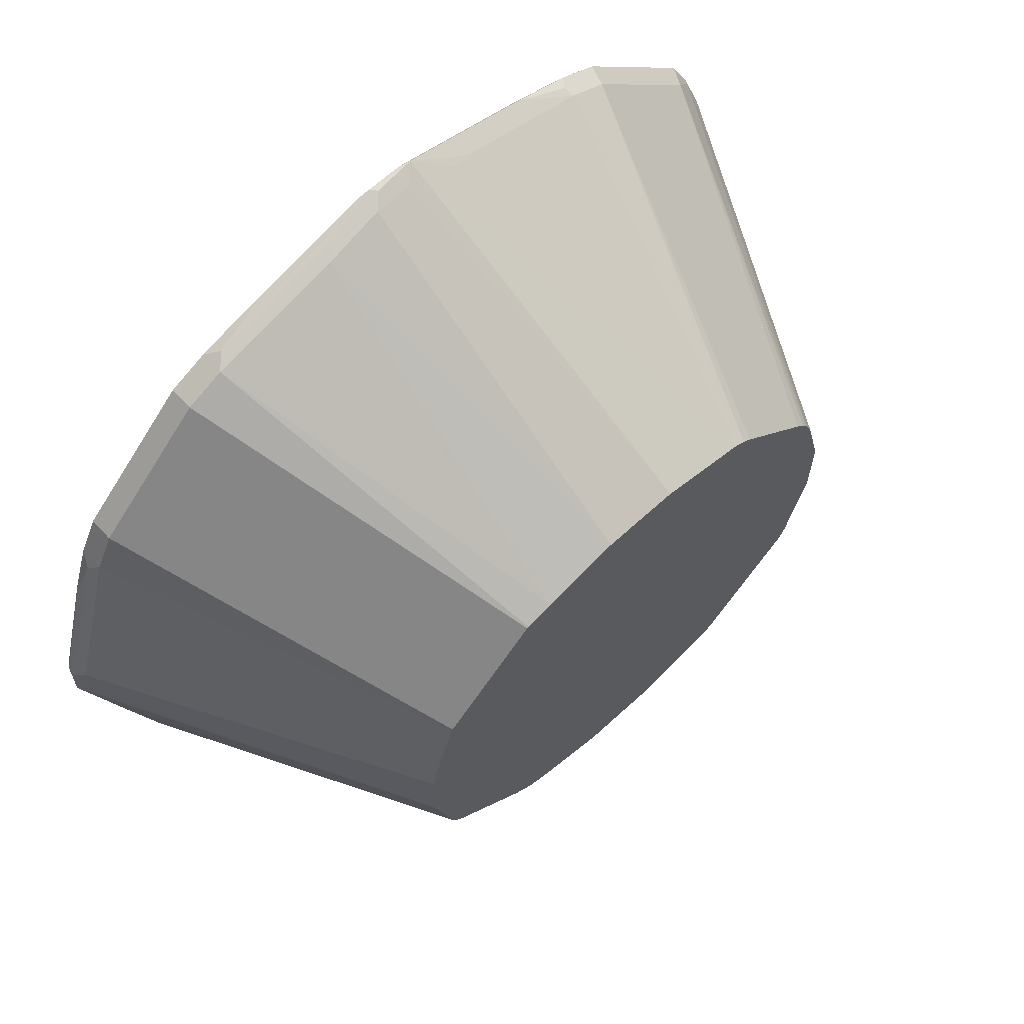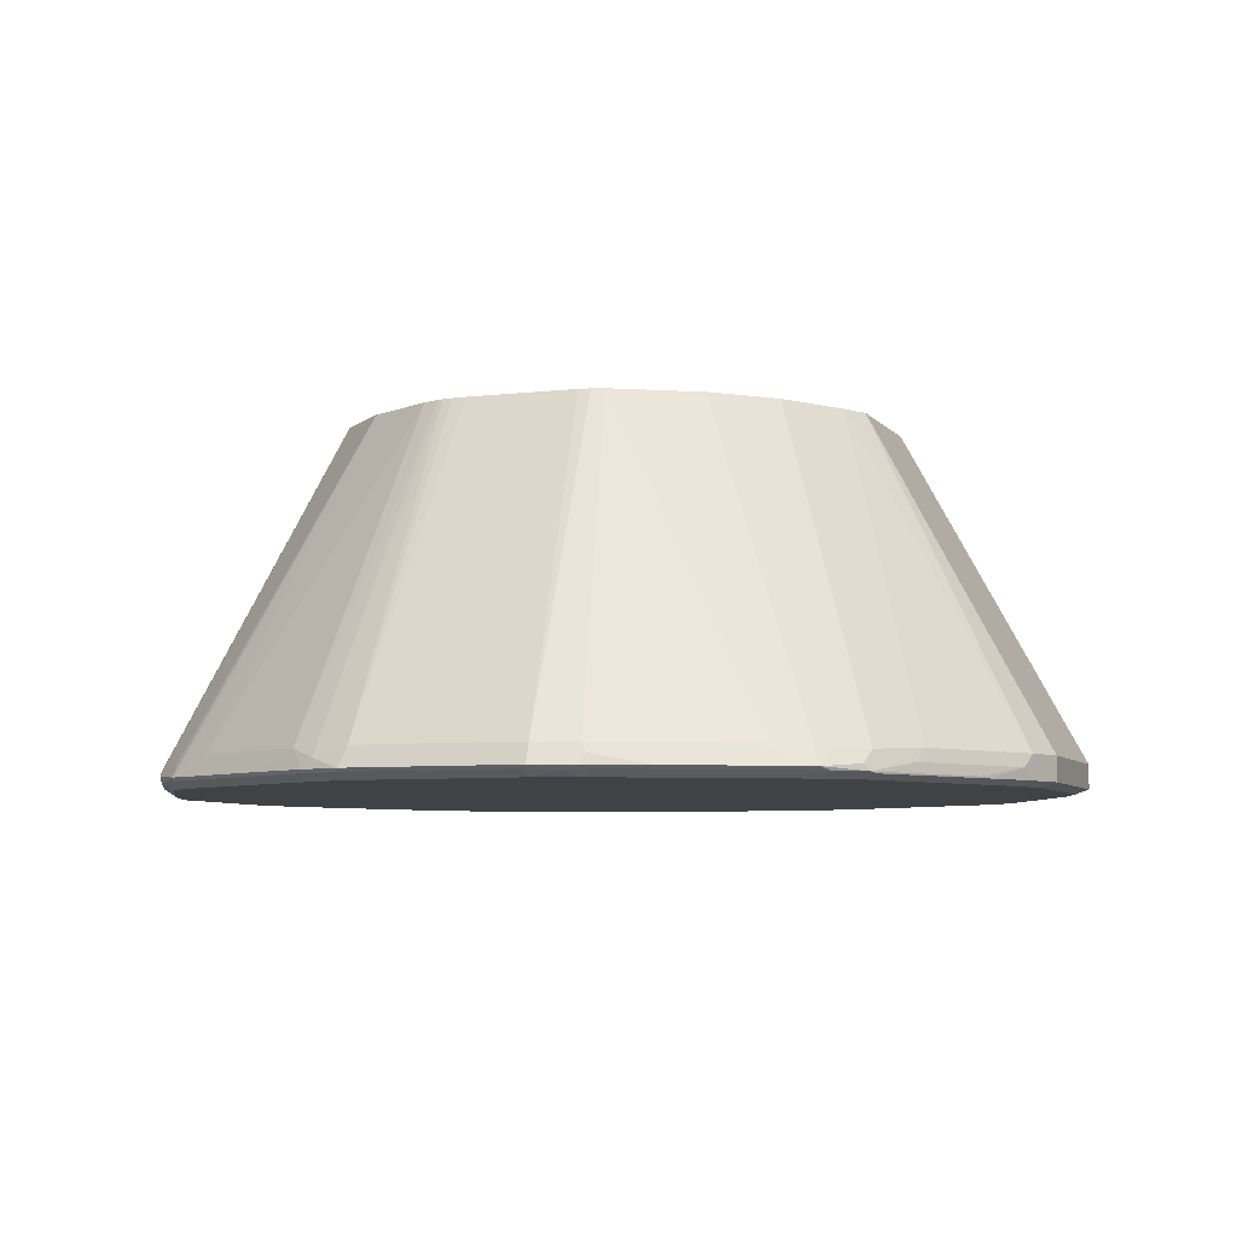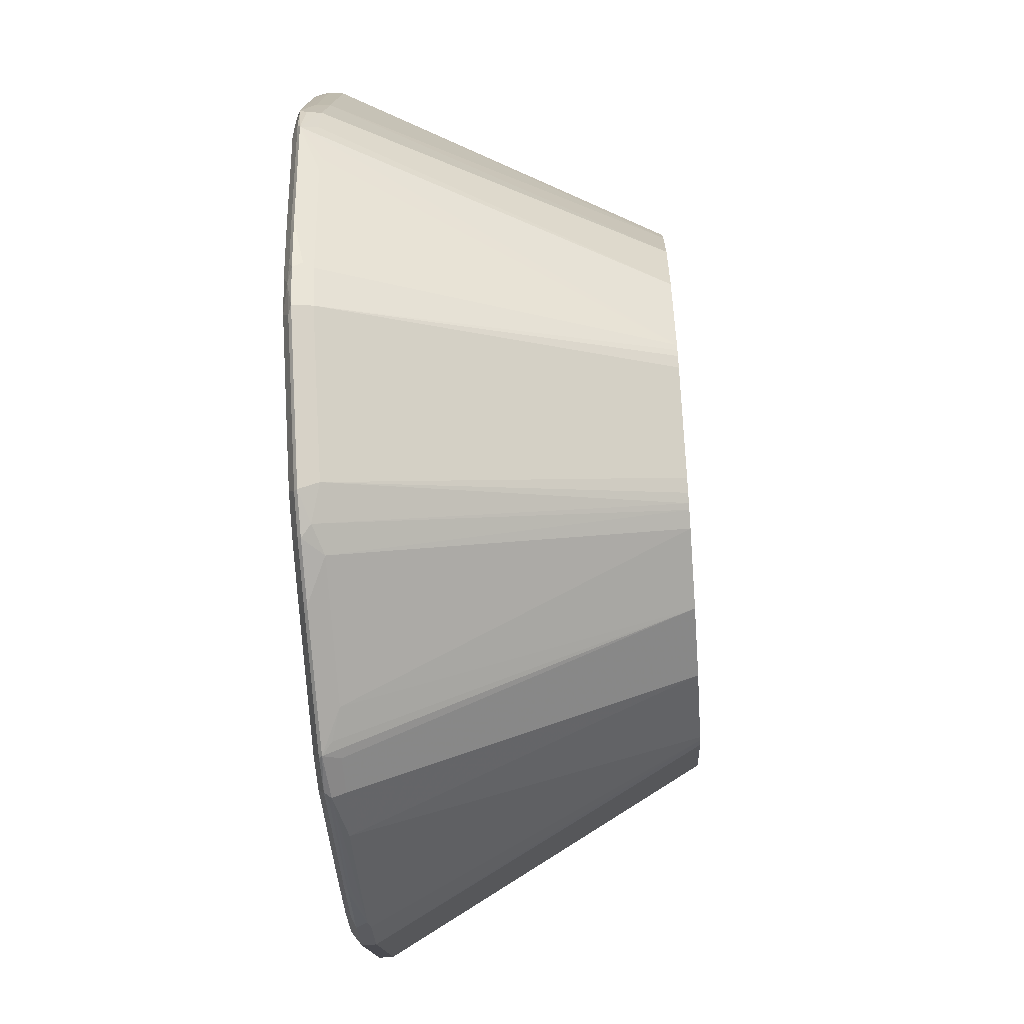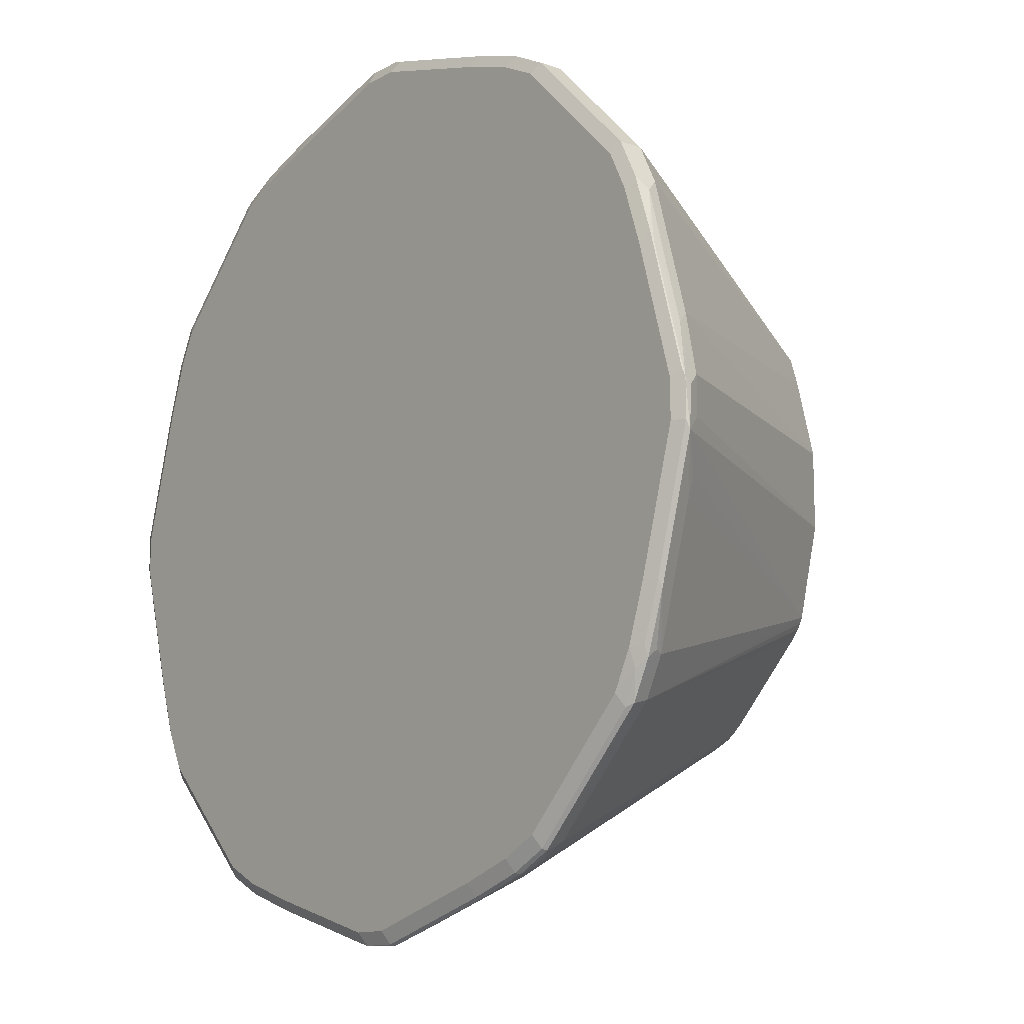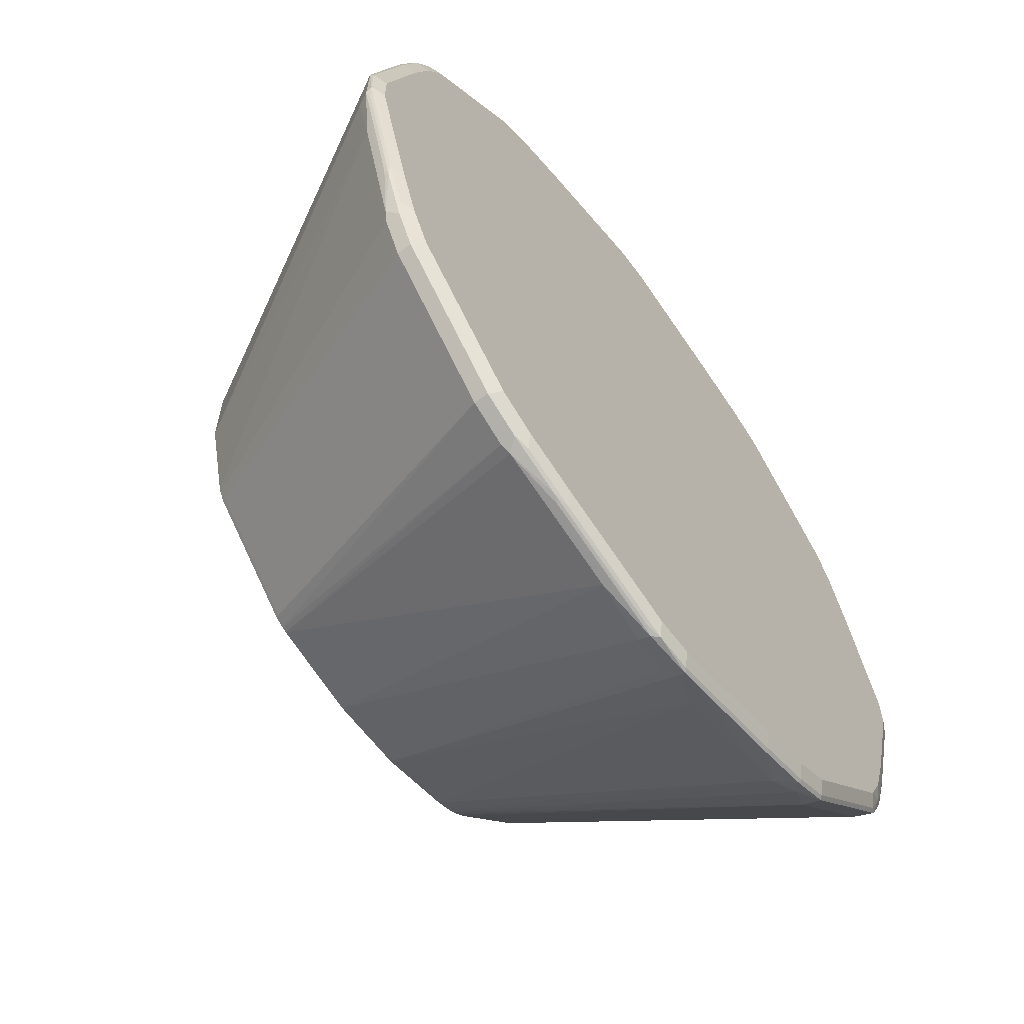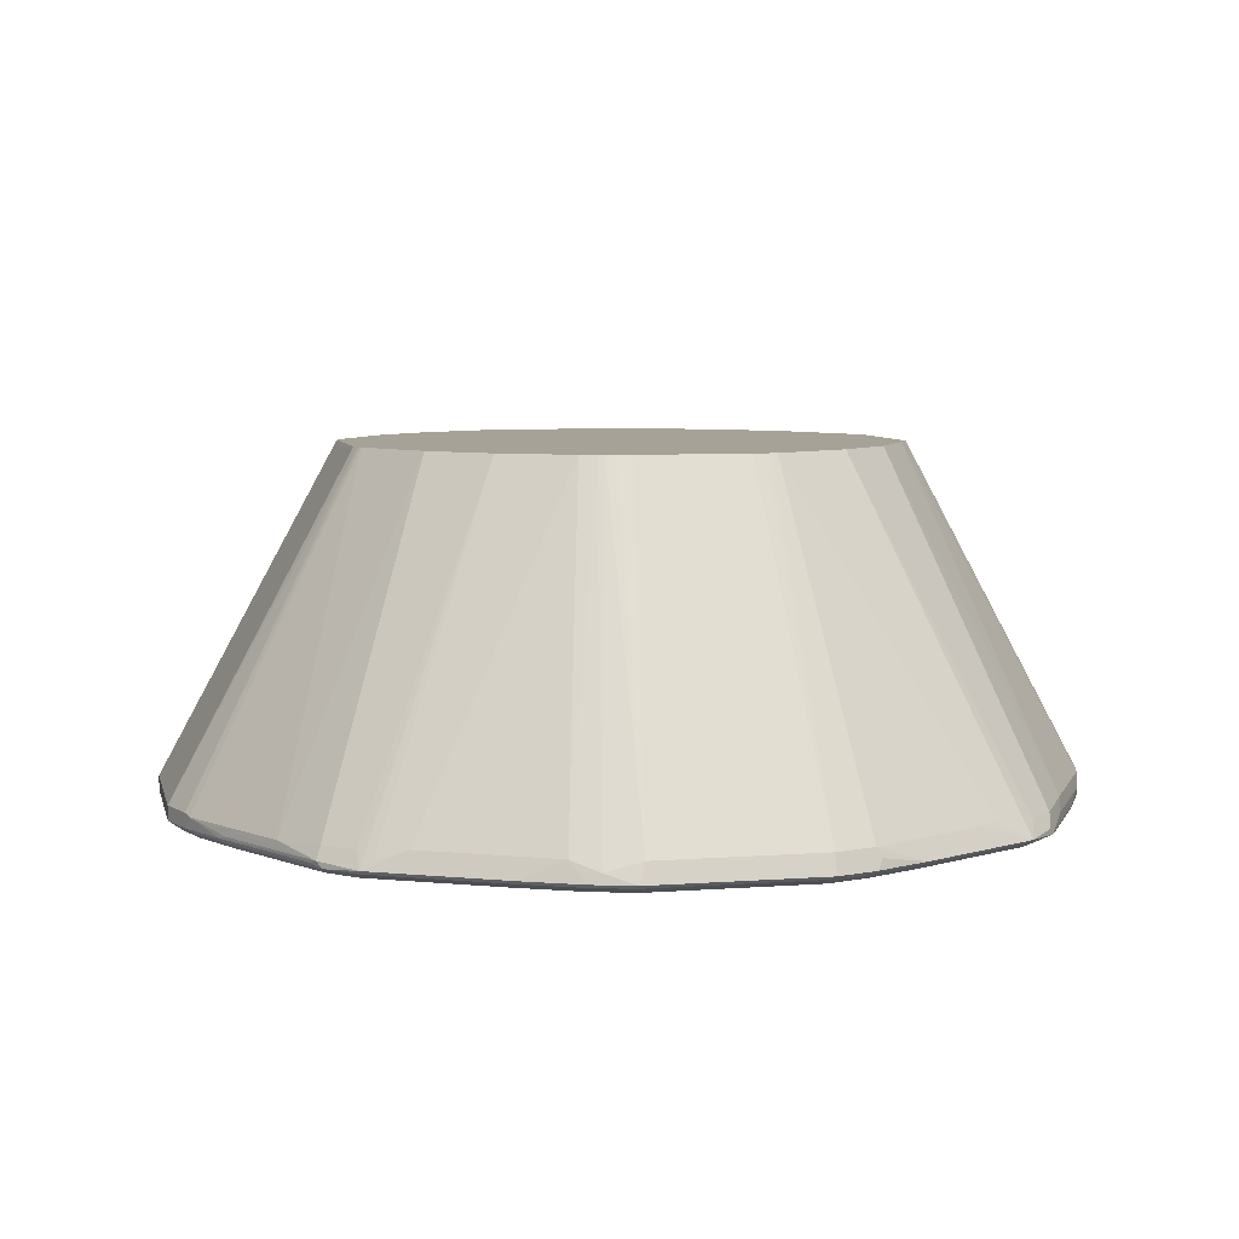
<metadata>
{"format":"obj","ext":"obj","renderer":"f3d","projection":"perspective","resolution":1024,"background":"white","views":[{"elev":65.5,"azim":137.3,"up":"+Z"},{"elev":-6.1,"azim":-24.9,"up":"+Y"},{"elev":-59.6,"azim":94.4,"up":"+Z"},{"elev":-12.5,"azim":51.3,"up":"+Z"},{"elev":-62.7,"azim":-53.3,"up":"+Z"},{"elev":6.6,"azim":-57.7,"up":"+Y"}]}
</metadata>
<code>
v 0.02632 -0.7999 -0.4175
v 0.01757 -0.7852 -0.4102
v 0.03515 -0.4847 -0.2461
v 0.03515 -0.7911 -0.4109
v 0.06147 -0.7823 -0.3999
v 0.1846 -0.7823 -0.3647
v 0.1494 -0.7999 -0.3823
v 0.02338 -0.8028 -0.4161
v -0.01169 -0.8028 -0.4161
v -0.01757 -0.7969 -0.4161
v -0.01757 -0.7852 -0.4102
v 0.1054 -0.4847 -0.2285
v -0.03515 -0.4847 -0.2461
v 0.2021 -0.7999 -0.3647
v 0.1205 -0.4847 -0.2222
v 0.2109 -0.7911 -0.3582
v 0.1465 -0.8028 -0.3808
v 0.1406 -0.8087 -0.3691
v 0.01757 -0.8087 -0.4043
v -0.01757 -0.8087 -0.4043
v -0.1406 -0.8087 -0.3691
v -0.1347 -0.8028 -0.3808
v -0.1494 -0.7999 -0.378
v -0.02632 -0.7999 -0.4131
v -0.1406 -0.7969 -0.3808
v -0.1933 -0.7889 -0.3647
v -0.0703 -0.7889 -0.3999
v -0.117 -0.4847 -0.2256
v 0.1992 -0.8028 -0.3632
v 0.2373 -0.7999 -0.3471
v 0.1256 -0.4847 -0.2197
v 0.2373 -0.7823 -0.3384
v 0.1933 -0.8087 -0.3516
v -0.1933 -0.8087 -0.3516
v -0.1875 -0.8028 -0.3632
v -0.2021 -0.7999 -0.3604
v -0.2021 -0.7867 -0.3604
v -0.1215 -0.4847 -0.2237
v 0.2343 -0.8028 -0.3457
v 0.3471 -0.7999 -0.2373
v 0.3399 -0.8028 -0.2402
v 0.1331 -0.4847 -0.2146
v 0.2134 -0.4847 -0.1356
v 0.3427 -0.7823 -0.2329
v 0.1431 -0.4847 -0.2059
v 0.2285 -0.8087 -0.334
v -0.2285 -0.8087 -0.334
v -0.2227 -0.8028 -0.3457
v -0.2373 -0.7999 -0.3427
v -0.2373 -0.7867 -0.3427
v -0.1318 -0.4879 -0.2197
v -0.1305 -0.4847 -0.2185
v 0.3604 -0.7823 -0.1977
v 0.3647 -0.7999 -0.2021
v 0.3538 -0.8043 -0.2109
v 0.334 -0.8087 -0.2285
v 0.2204 -0.4847 -0.1271
v 0.2235 -0.4847 -0.1218
v 0.226 -0.4847 -0.1168
v -0.334 -0.8087 -0.2285
v -0.3427 -0.7999 -0.2373
v -0.3427 -0.7867 -0.2373
v -0.2197 -0.4879 -0.1318
v -0.2185 -0.4847 -0.1305
v 0.3955 -0.7823 -0.07471
v 0.4175 -0.7999 -0.02632
v 0.3823 -0.7999 -0.1494
v 0.3647 -0.7911 -0.1955
v 0.3632 -0.8028 -0.1933
v 0.3516 -0.8087 -0.1933
v 0.2461 -0.4847 -0.03515
v 0.3985 -0.7793 -0.05853
v -0.3516 -0.8087 -0.1933
v -0.3604 -0.7999 -0.2021
v -0.3457 -0.8028 -0.2227
v -0.3604 -0.7867 -0.2021
v -0.2237 -0.4847 -0.1215
v 0.4102 -0.7852 -0.01169
v 0.4102 -0.7852 0.02338
v 0.4161 -0.7969 0.01169
v 0.4161 -0.8028 0.01757
v 0.4161 -0.8028 -0.01757
v 0.3808 -0.8028 -0.1406
v 0.3691 -0.8087 -0.1406
v 0.2461 -0.4847 0.03515
v -0.3691 -0.8087 -0.1406
v -0.3632 -0.8028 -0.1875
v -0.378 -0.7999 -0.1494
v -0.3647 -0.7889 -0.1933
v -0.2256 -0.4847 -0.117
v 0.3955 -0.7823 0.07904
v 0.4013 -0.794 0.06735
v 0.3662 -0.794 0.1904
v 0.3808 -0.8028 0.1406
v 0.378 -0.8043 0.1494
v 0.4131 -0.8043 0.02632
v 0.4043 -0.8087 0.01757
v 0.4043 -0.8087 -0.01757
v 0.2285 -0.4847 0.1054
v -0.4043 -0.8087 -0.01757
v -0.4161 -0.8028 -0.01169
v -0.3808 -0.8028 -0.1347
v -0.4131 -0.7999 -0.02632
v -0.4161 -0.7969 -0.01757
v -0.3808 -0.7969 -0.1406
v -0.3999 -0.7889 -0.0703
v -0.2461 -0.4847 -0.03515
v 0.3604 -0.7823 0.2021
v 0.3604 -0.8043 0.2021
v 0.3691 -0.8087 0.1406
v 0.2204 -0.4847 0.1305
v -0.4043 -0.8087 0.01757
v -0.4161 -0.8028 0.02338
v -0.4175 -0.7999 0.02632
v -0.4102 -0.7852 -0.01757
v -0.2461 -0.4847 0.03515
v 0.3427 -0.7823 0.2373
v 0.3486 -0.794 0.2256
v 0.2197 -0.4847 0.1318
v 0.3427 -0.8043 0.2373
v 0.334 -0.8087 0.2285
v 0.3516 -0.8087 0.1933
v -0.3691 -0.8087 0.1406
v -0.3808 -0.8028 0.1465
v -0.3999 -0.7823 0.06147
v -0.4109 -0.7911 0.03515
v -0.4102 -0.7852 0.01757
v -0.3823 -0.7999 0.1494
v -0.3647 -0.7823 0.1846
v -0.2285 -0.4847 0.1054
v 0.2373 -0.7823 0.3427
v 0.1318 -0.4847 0.2197
v 0.2373 -0.8043 0.3427
v 0.2285 -0.8087 0.334
v -0.3516 -0.8087 0.1933
v -0.3632 -0.8028 0.1992
v -0.3647 -0.7999 0.2021
v -0.3582 -0.7911 0.2109
v -0.2222 -0.4847 0.1205
v 0.2021 -0.7823 0.3604
v 0.2256 -0.794 0.3486
v 0.1305 -0.4847 0.2204
v 0.2021 -0.8043 0.3604
v 0.1933 -0.8087 0.3516
v -0.334 -0.8087 0.2285
v -0.3457 -0.8028 0.2343
v -0.3471 -0.7999 0.2373
v -0.3384 -0.7823 0.2373
v -0.2197 -0.4847 0.1256
v 0.1054 -0.4847 0.2285
v 0.07904 -0.7823 0.3955
v 0.06735 -0.794 0.4013
v 0.1904 -0.794 0.3662
v 0.1494 -0.8043 0.378
v 0.1406 -0.8087 0.3691
v -0.2285 -0.8087 0.334
v -0.2402 -0.8028 0.3399
v -0.2373 -0.7999 0.3471
v -0.2329 -0.7823 0.3427
v -0.1356 -0.4847 0.2134
v -0.2059 -0.4847 0.1431
v -0.2146 -0.4847 0.1331
v 0.03515 -0.4847 0.2461
v 0.02338 -0.7852 0.4102
v 0.01169 -0.7969 0.4161
v 0.01757 -0.8028 0.4161
v 0.1406 -0.8028 0.3808
v 0.02632 -0.8043 0.4131
v 0.01757 -0.8087 0.4043
v -0.2109 -0.8043 0.3538
v -0.1933 -0.8087 0.3516
v -0.2021 -0.7999 0.3647
v -0.1977 -0.7823 0.3604
v -0.1168 -0.4847 0.226
v -0.1218 -0.4847 0.2235
v -0.1271 -0.4847 0.2204
v -0.03515 -0.4847 0.2461
v -0.01169 -0.7852 0.4102
v -0.02632 -0.7999 0.4175
v -0.01757 -0.8028 0.4161
v -0.01757 -0.8087 0.4043
v -0.1933 -0.8028 0.3632
v -0.1406 -0.8087 0.3691
v -0.1494 -0.7999 0.3823
v -0.1955 -0.7911 0.3647
v -0.07471 -0.7823 0.3955
v -0.05853 -0.7793 0.3985
v -0.1406 -0.8028 0.3808
f 1 2 3
f 108 111 119
f 108 118 109
f 108 117 118
f 107 127 116
f 107 115 127
f 106 115 107
f 104 115 106
f 104 114 115
f 101 104 103
f 101 114 104
f 101 113 114
f 100 113 101
f 100 112 113
f 99 111 108
f 95 110 97
f 95 122 110
f 95 109 122
f 95 97 96
f 93 95 94
f 108 119 117
f 93 109 95
f 109 118 120
f 109 121 122
f 120 134 121
f 120 133 134
f 117 133 120
f 117 131 133
f 117 132 131
f 117 119 132
f 117 120 118
f 116 125 130
f 116 126 125
f 114 129 125
f 114 128 129
f 114 127 115
f 114 116 127
f 114 126 116
f 114 125 126
f 113 128 114
f 113 124 128
f 113 123 124
f 112 123 113
f 109 120 121
f 93 108 109
f 92 108 93
f 91 99 108
f 81 92 93
f 80 91 81
f 79 85 91
f 79 91 80
f 76 90 77
f 76 89 90
f 74 89 76
f 74 88 89
f 74 87 88
f 73 87 74
f 73 86 87
f 71 79 78
f 71 85 79
f 69 84 70
f 69 83 84
f 67 82 83
f 66 71 78
f 66 82 67
f 66 81 82
f 81 93 94
f 81 94 95
f 81 95 96
f 81 96 97
f 91 108 92
f 90 106 107
f 89 106 90
f 89 104 106
f 89 105 104
f 88 105 89
f 88 104 105
f 88 103 104
f 88 101 103
f 123 135 136
f 88 102 101
f 86 102 87
f 86 101 102
f 86 100 101
f 85 99 91
f 82 84 83
f 82 98 84
f 81 91 92
f 81 98 82
f 81 97 98
f 87 102 88
f 123 136 124
f 124 136 137
f 124 137 128
f 166 179 180
f 165 179 166
f 164 179 165
f 164 178 179
f 163 178 164
f 163 177 178
f 159 176 160
f 159 175 176
f 159 174 175
f 159 173 174
f 158 173 159
f 158 172 173
f 158 170 172
f 157 170 158
f 156 171 170
f 156 170 157
f 154 169 155
f 154 168 169
f 154 166 168
f 166 180 181
f 166 181 169
f 166 169 168
f 170 171 182
f 180 183 181
f 180 188 183
f 180 184 188
f 179 184 180
f 179 187 186
f 177 179 178
f 174 179 177
f 174 187 179
f 174 186 187
f 154 167 166
f 173 186 174
f 173 184 179
f 173 185 184
f 172 185 173
f 172 184 185
f 172 188 184
f 172 182 188
f 171 188 182
f 171 183 188
f 170 182 172
f 173 179 186
f 66 80 81
f 153 167 154
f 152 166 153
f 138 149 139
f 138 148 149
f 138 147 148
f 137 147 138
f 136 147 137
f 136 146 147
f 135 146 136
f 135 145 146
f 134 143 144
f 133 143 134
f 133 141 143
f 132 142 140
f 131 132 140
f 131 141 133
f 131 140 141
f 129 138 139
f 129 137 138
f 128 137 129
f 125 129 130
f 140 143 141
f 140 142 150
f 140 150 151
f 140 151 152
f 151 166 152
f 151 165 166
f 151 164 165
f 151 163 164
f 150 163 151
f 148 162 149
f 148 161 162
f 148 160 161
f 148 159 160
f 153 166 167
f 148 158 159
f 147 157 158
f 146 157 147
f 145 157 146
f 145 156 157
f 143 155 144
f 143 154 155
f 143 153 154
f 140 153 143
f 140 152 153
f 147 158 148
f 66 79 80
f 129 139 130
f 65 72 66
f 9 24 10
f 9 23 24
f 9 22 23
f 9 21 22
f 9 20 21
f 8 20 9
f 8 18 19
f 8 17 18
f 7 29 17
f 7 14 29
f 6 16 14
f 6 15 16
f 6 12 15
f 6 14 7
f 5 12 6
f 3 15 12
f 3 31 15
f 3 42 31
f 3 45 42
f 10 24 23
f 3 43 45
f 10 23 25
f 10 26 27
f 18 110 122
f 18 97 110
f 18 98 97
f 18 84 98
f 18 70 84
f 18 56 70
f 18 46 56
f 18 33 46
f 17 33 18
f 17 29 33
f 16 31 32
f 16 32 30
f 15 31 16
f 14 39 29
f 14 30 39
f 14 16 30
f 13 27 28
f 11 27 13
f 10 27 11
f 10 25 26
f 3 57 43
f 3 58 57
f 3 59 58
f 3 52 64
f 3 38 52
f 3 28 38
f 3 13 28
f 3 5 4
f 3 12 5
f 2 13 3
f 2 11 13
f 1 11 2
f 1 10 11
f 1 9 10
f 1 8 9
f 1 17 8
f 1 7 17
f 1 6 7
f 1 5 6
f 1 4 5
f 1 3 4
f 66 78 79
f 3 64 77
f 3 77 90
f 3 90 107
f 3 107 116
f 3 71 59
f 3 85 71
f 3 99 85
f 3 111 99
f 3 119 111
f 3 132 119
f 3 142 132
f 3 150 142
f 3 163 150
f 18 122 121
f 3 177 163
f 3 175 174
f 3 176 175
f 3 160 176
f 3 161 160
f 3 162 161
f 3 149 162
f 3 139 149
f 3 130 139
f 3 116 130
f 3 174 177
f 18 121 134
f 8 19 20
f 18 144 155
f 51 63 64
f 50 63 51
f 50 62 63
f 49 62 50
f 49 61 62
f 47 49 48
f 47 61 49
f 47 60 61
f 44 59 53
f 51 64 52
f 44 58 59
f 43 57 44
f 41 56 46
f 41 55 56
f 40 55 41
f 40 54 55
f 40 53 54
f 40 44 53
f 39 41 46
f 38 50 51
f 44 57 58
f 38 51 52
f 53 65 66
f 53 67 68
f 63 77 64
f 62 77 63
f 62 76 77
f 61 76 62
f 61 74 76
f 61 75 74
f 60 75 61
f 60 74 75
f 60 73 74
f 53 66 67
f 59 72 65
f 59 71 66
f 55 69 70
f 18 134 144
f 54 69 55
f 54 83 69
f 54 67 83
f 54 68 67
f 53 59 65
f 53 68 54
f 59 66 72
f 37 50 38
f 55 70 56
f 36 49 50
f 21 34 35
f 18 20 19
f 18 21 20
f 18 34 21
f 18 47 34
f 18 60 47
f 18 73 60
f 18 86 73
f 18 100 86
f 18 112 100
f 18 123 112
f 18 135 123
f 18 156 145
f 18 171 156
f 18 183 171
f 18 181 183
f 18 169 181
f 18 155 169
f 36 50 37
f 21 35 22
f 22 35 23
f 18 145 135
f 23 36 26
f 36 47 48
f 34 36 35
f 34 47 36
f 32 45 43
f 32 42 45
f 32 44 40
f 36 48 49
f 32 43 44
f 30 41 39
f 31 42 32
f 30 32 40
f 29 46 33
f 29 39 46
f 28 37 38
f 26 37 28
f 26 36 37
f 26 28 27
f 23 26 25
f 30 40 41
f 23 35 36

</code>
